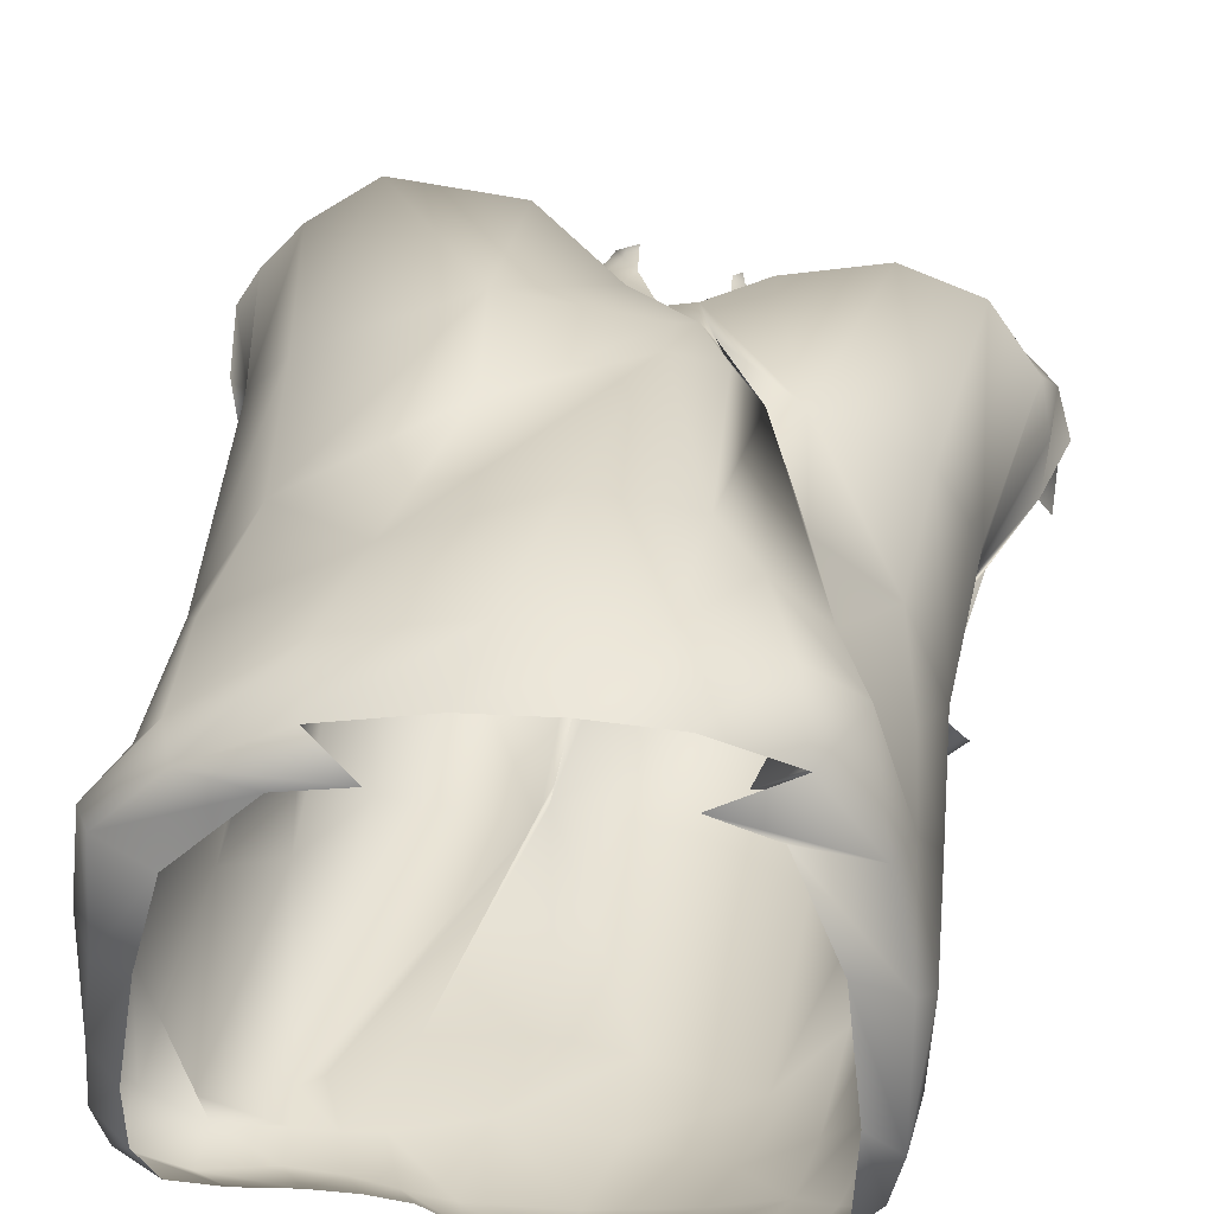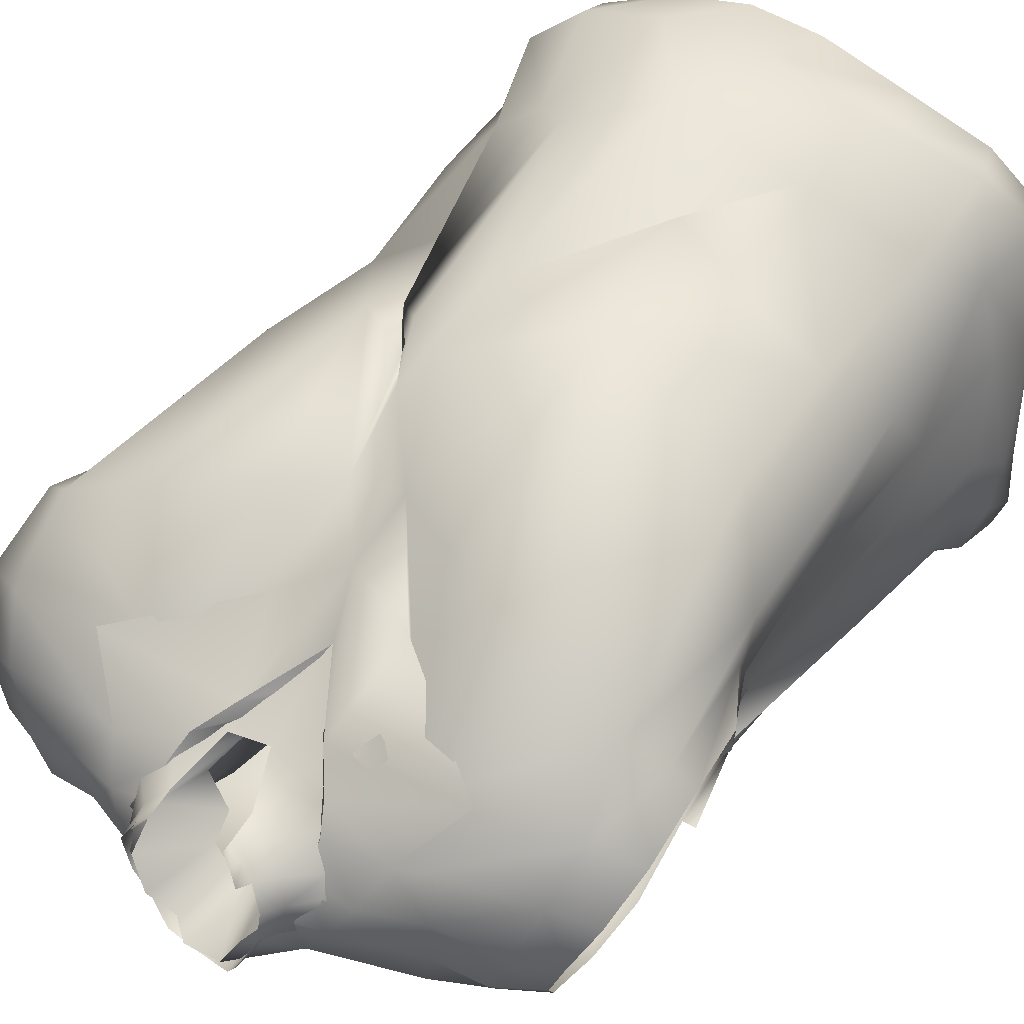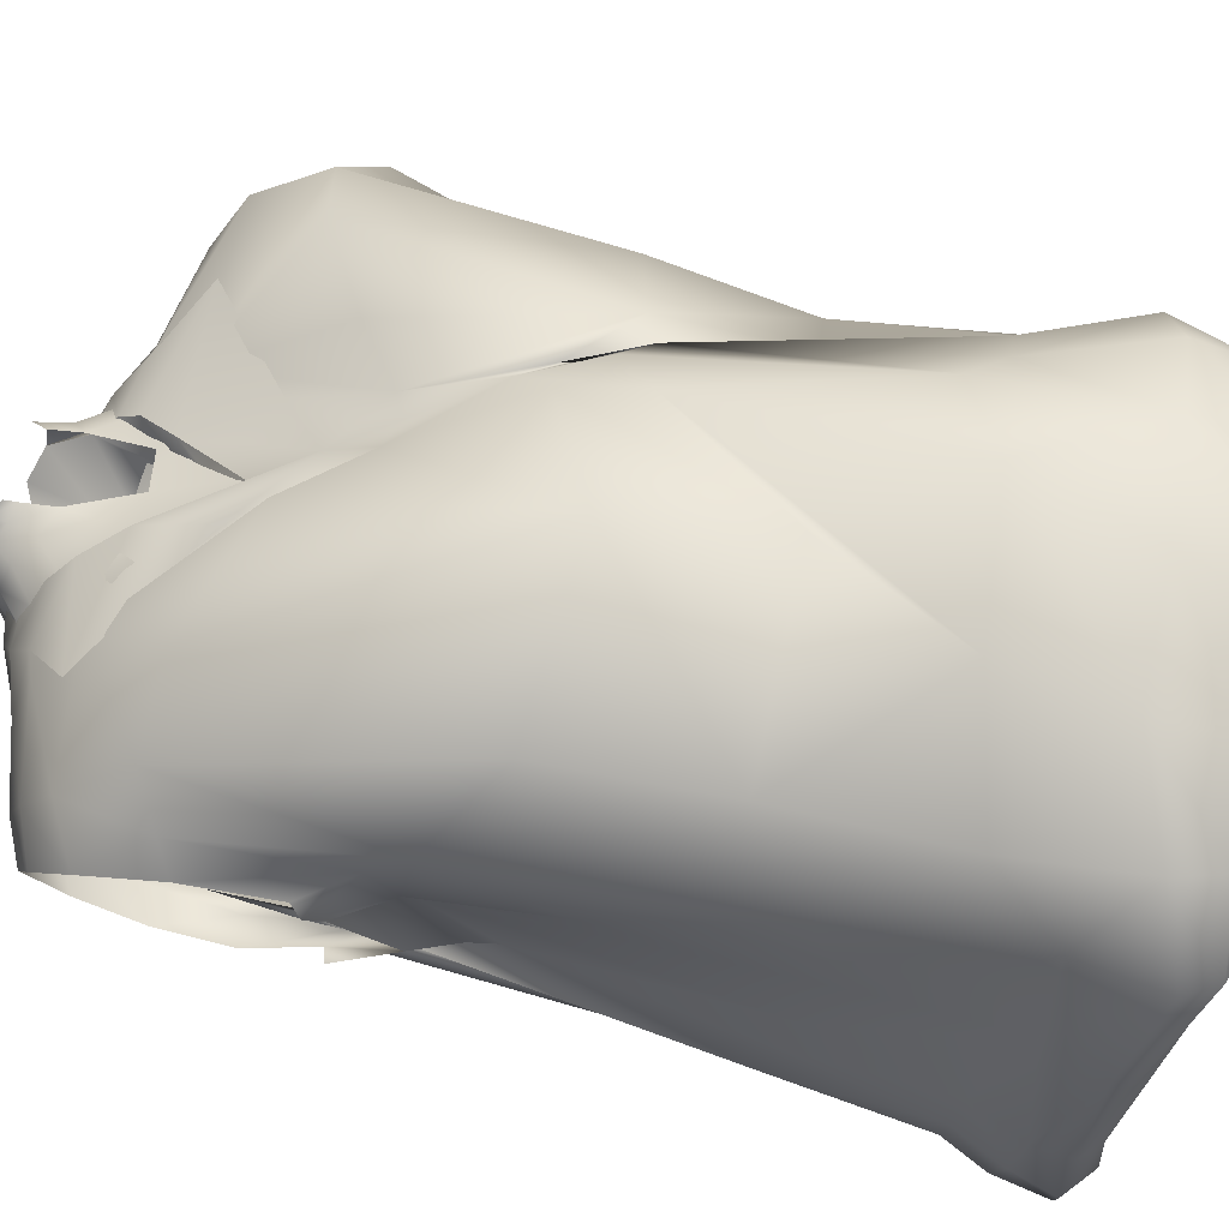
<metadata>
{"format":"obj","ext":"obj","renderer":"f3d","projection":"perspective","resolution":1024,"background":"white","views":[{"elev":36.4,"azim":8.5,"up":"+Z"},{"elev":48.3,"azim":-145.3,"up":"+Z"},{"elev":59.5,"azim":-76.0,"up":"+Z"}]}
</metadata>
<code>
o file
v -0.3407 2.506 -0.07881
v -0.1856 2.595 -0.01993
v -0.2182 2.486 -0.1606
v -0.3378 2.42 -0.1727
v -0.1497 1.773 0.5849
v -0.1632 2.187 0.4815
v -0.391 2.25 0.4673
v -0.4275 1.801 0.4414
v -0.3545 2.525 0.01655
v -0.2217 2.589 0.04386
v -0.2552 2.559 0.09593
v -0.3601 2.52 0.09962
v -0.2851 2.51 0.1685
v -0.3237 2.495 0.1716
v -0.1507 2.486 0.2018
v -0.1693 2.523 0.1619
v -0.3703 2.42 0.2792
v -0.1631 2.564 0.1062
v -0.1475 2.607 0.04992
v -0.1155 2.656 0.01744
v -0.3955 1.512 0.4052
v -0.1159 1.51 0.5901
v -0.1418 0.9099 0.4521
v -0.2538 0.9085 0.4314
v -0.3783 0.8816 0.3202
v -0.4386 2.12 -0.1805
v -0.3185 2.235 -0.2673
v -0.3566 1.86 -0.3631
v -0.4222 1.611 -0.2829
v -0.4544 0.9995 -0.3092
v -0.3753 1.023 -0.3349
v -0.2808 1.041 -0.3426
v -0.4939 0.9903 -0.1441
v -0.4892 0.987 -0.2454
v -0.4423 0.9367 0.1048
v 0.1078 1.942 0.4538
v 0.0501 2.078 0.3862
v -0.01496 2.088 0.4151
v 0.0824 1.885 0.4856
v -0.1193 2.467 -0.1685
v -0.107 2.586 -0.08001
v -0.03153 2.588 -0.09412
v -0.04378 2.485 -0.1638
v -0.08349 2.674 -0.04569
v -0.01509 2.676 -0.05277
v 0.01584 2.184 0.3249
v -0.01465 2.281 0.258
v -0.1018 2.421 0.2296
v -0.1468 2.267 0.3635
v 0.08454 1.75 0.5257
v 0.1642 1.819 0.4675
v -0.1236 1.936 -0.4468
v -0.1165 2.23 -0.353
v -0.09728 2.183 -0.3732
v -0.1092 2.005 -0.4281
v -0.201 1.038 -0.3368
v -0.1288 1.021 -0.3257
v -0.2782 2.428 0.2388
v -0.4106 1.218 0.4311
v -0.2 1.272 0.528
v -0.396 1.008 0.4457
v -0.2322 1.075 0.5322
v -0.4817 1.415 0.282
v -0.467 1.103 0.3227
v -0.4955 0.9618 0.3418
v -0.4569 1.171 -0.3256
v -0.5061 1.205 -0.2188
v -0.4888 1.466 -0.183
v -0.43 1.143 -0.3449
v -0.5184 1.129 -0.2812
v -0.3395 1.241 -0.3644
v -0.3292 1.171 -0.3674
v -0.5309 1.196 -0.1168
v -0.5033 1.423 -0.06433
v -0.5469 1.108 -0.1824
v -0.5342 1.178 -0.01329
v -0.503 1.399 0.03363
v -0.5513 1.09 -0.07527
v -0.5002 1.344 0.1614
v -0.5101 1.108 0.1677
v -0.5323 1.01 0.1384
v 0.1938 1.376 0.5366
v 0.0319 1.298 0.6107
v 0.1763 1.092 0.5731
v -0.02272 1.079 0.5768
v -0.3021 1.268 -0.3617
v -0.2623 1.176 -0.3698
v -0.1903 1.361 -0.3613
v -0.2024 1.186 -0.3717
v -0.3731 2.317 -0.1885
v -0.2634 2.371 -0.2106
v -0.105 2.369 -0.2401
v -0.05871 2.381 -0.2198
v -0.468 0.9098 0.3456
v -0.3688 0.9267 0.4394
v -0.2198 0.95 0.5009
v -0.3256 1.102 -0.3686
v -0.4333 1.062 -0.3531
v -0.5304 1.036 -0.2956
v -0.5535 1.032 -0.2251
v -0.5439 1.025 -0.105
v -0.5092 0.979 0.08107
v -0.04817 0.9469 0.54
v 0.08951 0.9499 0.5461
v -0.1633 1.081 -0.3658
v -0.2364 1.094 -0.3649
v -0.469 2.008 -0.06177
v -0.4753 1.814 0.005208
v -0.4832 1.94 0.1154
v -0.5027 1.71 0.1897
v -0.5224 1.909 0.3009
v -0.4379 2.351 -0.144
v -0.435 2.458 -0.08313
v -0.5082 2.306 -0.1251
v -0.5071 2.413 -0.08782
v -0.4507 2.503 -0.004425
v -0.5244 2.452 -0.01446
v -0.477 2.488 0.06497
v -0.5511 2.451 0.05993
v -0.5118 2.444 0.175
v -0.5875 2.412 0.1458
v -0.6125 2.334 0.2263
v -0.5291 2.381 0.2669
v -0.4836 1.862 0.003049
v -0.4483 2.005 -0.08995
v -0.5163 1.937 0.00414
v -0.506 2.054 -0.06343
v -0.5014 2.021 0.1187
v -0.5374 2.033 0.0893
v -0.5366 1.971 0.2604
v -0.5847 2.055 0.2305
v -0.5761 2.047 0.1642
v -0.5249 1.929 0.1908
v -0.6079 2.2 0.262
v -0.5752 2.223 0.3125
v -0.5141 2.261 0.3727
v -0.5282 2.05 -0.06965
v -0.4191 2.262 -0.1629
v -0.4448 2.196 -0.162
v -0.5091 2.182 -0.129
v -0.1018 2.428 0.1526
v -0.142 2.474 0.1088
v -0.1024 2.491 0.04864
v -0.08555 2.504 0.01732
v -0.05646 2.503 -0.008498
v -0.0335 2.552 -0.01368
v -0.02492 2.305 0.2112
v -0.03001 2.335 0.1886
v -0.07235 2.387 0.1775
v 0.1282 2.495 -0.198
v 0.1239 2.599 -0.05058
v 0.2571 2.517 -0.1396
v 0.2328 2.438 -0.2425
v 0.3499 2.27 0.3767
v 0.1856 2.173 0.3972
v 0.2682 1.802 0.424
v 0.4401 1.851 0.3118
v 0.1716 2.595 0.006603
v 0.2695 2.547 -0.04986
v 0.2005 2.569 0.05309
v 0.3099 2.541 0.03424
v 0.2282 2.519 0.1198
v 0.2612 2.511 0.1191
v 0.1197 2.524 0.1312
v 0.1059 2.482 0.1696
v 0.3222 2.433 0.2185
v 0.1131 2.567 0.08095
v 0.1051 2.639 0.03759
v 0.06557 2.661 -0.005056
v 0.4209 1.591 0.2735
v 0.2949 1.575 0.3789
v 0.333 0.9526 0.3916
v 0.2363 0.9327 0.442
v 0.4091 0.9511 0.1979
v 0.1273 1.927 -0.4365
v 0.1441 2.255 -0.3798
v 0.3204 2.131 -0.4219
v 0.3017 1.819 -0.4248
v 0.1719 1.011 -0.3427
v 0.2996 0.9848 -0.2867
v 0.04573 1.002 -0.3659
v 0.3776 0.9299 -0.2208
v 0.431 0.8988 -0.1574
v 0.4377 0.9066 0.00456
v 0.08787 2.096 0.3911
v 0.1357 1.891 0.4622
v 0.04027 2.592 -0.09197
v 0.02667 2.473 -0.1894
v 0.02636 2.642 -0.0549
v 0.06573 2.414 0.2006
v 0.1114 2.266 0.2813
v 0.2163 1.776 0.4351
v -0.06597 2.235 -0.3617
v -0.111 1.968 -0.4391
v -0.05727 1.009 -0.3499
v 0.1936 2.431 0.1752
v 0.3516 1.33 0.418
v 0.4561 1.332 0.2772
v 0.4097 1.143 0.4556
v 0.4715 1.139 0.2683
v 0.501 1.327 0.08324
v 0.4881 1.598 0.1061
v 0.5119 1.066 0.08717
v 0.4216 1.748 -0.2896
v 0.3874 1.485 -0.3782
v 0.287 1.386 -0.4279
v 0.3702 1.229 -0.343
v 0.2633 1.19 -0.3729
v 0.1025 1.447 -0.4396
v 0.1041 1.285 -0.4349
v 0.4584 1.448 -0.2405
v 0.4318 1.697 -0.1828
v 0.4264 1.165 -0.2388
v 0.4602 1.41 -0.158
v 0.4392 1.666 -0.1171
v 0.461 1.112 -0.1649
v 0.4794 1.345 -0.05387
v 0.4726 1.605 -0.0307
v 0.5046 1.039 -0.05411
v 0.2646 1.323 0.4937
v 0.3226 1.109 0.5315
v -0.01457 1.447 -0.4207
v -0.07194 1.249 -0.3888
v 0.242 2.346 -0.3047
v 0.1414 2.39 -0.2779
v -0.02205 2.378 -0.2575
v 0.4474 1.021 0.3198
v 0.4873 0.9936 0.1424
v 0.3546 0.9982 0.4621
v 0.07088 1.118 -0.4075
v 0.2337 1.087 -0.3451
v 0.3513 1.053 -0.2756
v 0.412 0.9928 -0.2159
v 0.4721 0.9381 -0.1489
v 0.4925 0.9249 -0.04922
v 0.2222 0.9741 0.5222
v -0.08765 1.086 -0.3826
v 0.4334 1.999 -0.2541
v 0.4261 1.851 -0.1678
v 0.4372 1.923 -0.09683
v 0.4783 1.795 -0.008772
v 0.5105 1.939 0.1328
v 0.3287 2.381 -0.2588
v 0.3449 2.478 -0.1692
v 0.4031 2.333 -0.2668
v 0.419 2.436 -0.194
v 0.3761 2.53 -0.0887
v 0.4492 2.481 -0.1179
v 0.4112 2.528 -0.02145
v 0.4911 2.492 -0.04691
v 0.5967 2.378 0.1216
v 0.5469 2.466 0.03753
v 0.458 2.501 0.09163
v 0.4844 2.439 0.201
v 0.2011 1.886 -0.3049
v 0.4178 1.853 -0.1974
v 0.415 1.96 -0.3317
v 0.4053 1.845 -0.1945
v 0.4192 1.918 -0.08088
v 0.4104 1.902 -0.09639
v 0.4511 1.901 -0.02693
v 0.5169 1.99 0.07049
v 0.506 1.96 0.08038
v 0.4785 1.904 -0.02743
v 0.5716 2.252 0.2149
v 0.5917 2.21 0.1399
v 0.4851 2.302 0.3075
v 0.5097 2.338 -0.2081
v 0.4835 2.247 -0.2818
v 0.5845 2.147 0.07709
v 0.6222 2.302 0.07663
v 0.5277 2.391 -0.1554
v 0.5631 2.409 -0.08343
v 0.6076 2.378 -0.007698
v 0.4783 1.921 0.02558
v 0.4283 1.939 -0.3054
v 0.4408 1.849 -0.1958
v 0.463 1.859 -0.1079
v 0.4603 1.883 -0.03667
v 0.2852 2.307 -0.3222
v 0.2963 2.226 -0.3843
v 0.393 2.18 -0.3574
v 0.4646 2.114 -0.313
v 0.0364 2.49 0.03475
v 0.0836 2.476 0.08515
v 0.02859 2.537 0.009765
v -0.004274 2.546 -0.01222
v -0.0188 2.327 0.1831
v 0.02579 2.378 0.1626
v 0.05233 2.424 0.1352
v 0.6056 2.331 -0.08055
v 0.5078 1.913 -0.193
v 0.5149 1.953 -0.2296
v 0.03438 2.656 -0.07869
v -0.09778 2.674 -0.05935
v -0.1239 2.683 -0.01342
v -0.02996 2.66 -0.08551
v 0.1051 2.642 0.005003
v 0.07544 2.642 -0.04038
v 0.02238 2.64 -0.07344
v -0.1277 2.647 -0.009738
v -0.09419 2.647 -0.05489
v -0.1404 2.65 0.02684
v -0.03167 2.64 -0.07441
v 0.122 2.639 0.0656
v -0.1438 2.64 0.09174
v 0.09215 2.644 0.1172
v 0.09823 2.624 0.1106
v -0.1102 2.649 0.1368
v -0.1203 2.625 0.1304
v -0.08929 2.635 0.153
v 0.07886 2.617 0.126
v -0.09268 2.61 0.149
v -0.06904 2.623 0.1665
v -0.06651 2.601 0.1648
v 0.2332 2.542 0.01179
v 0.1434 2.584 0.05574
v 0.1578 2.545 0.09007
v 0.2681 2.502 0.09726
v -0.1122 2.581 -0.05953
v -0.1592 2.573 -0.02249
v -0.1356 2.609 -0.007685
v -0.1077 2.61 -0.05462
v -0.1943 2.577 0.01967
v -0.1581 2.62 0.02884
v -0.2041 2.571 0.0938
v -0.1653 2.607 0.08827
v -0.1993 2.542 0.1244
v -0.1427 2.592 0.1275
v -0.2773 2.519 0.06058
v -0.2872 2.498 0.1437
v -0.06095 2.544 0.1658
v -0.1743 2.499 0.1711
v -0.1061 2.563 0.1535
v -0.08185 2.458 0.1851
v -0.009978 2.433 0.1686
v 0.1066 2.619 -0.000686
v 0.08031 2.613 -0.02968
v 0.04223 2.61 -0.06805
v -0.03109 2.614 -0.07645
v 0.131 2.609 0.05714
v 0.1137 2.588 0.1029
v 0.08321 2.561 0.1311
v 0.13 2.592 -0.01185
v 0.1033 2.589 -0.04533
v 0.0546 2.595 -0.06698
v -0.02947 2.589 -0.081
v 0.1252 2.498 0.1354
v 0.06256 2.446 0.1627
v 0.2463 2.441 0.1632
v -0.2754 2.463 0.2022
v 0.1792 2.388 0.1921
v -0.1947 2.393 0.275
v -0.005215 2.272 0.2588
f 1 2 3
f 1 3 4
f 5 6 7
f 5 7 8
f 9 10 2
f 9 2 1
f 11 10 9
f 11 9 12
f 13 11 12
f 13 12 14
f 15 16 13
f 15 13 17
f 16 18 11
f 16 11 13
f 18 19 10
f 18 10 11
f 19 20 2
f 19 2 10
f 5 8 21
f 5 21 22
f 26 27 28
f 26 28 29
f 36 37 38
f 36 38 39
f 38 6 5
f 38 5 39
f 40 41 42
f 40 42 43
f 2 41 40
f 2 40 3
f 2 20 44
f 2 44 41
f 44 45 42
f 44 42 41
f 46 47 48
f 46 48 49
f 48 15 17
f 48 17 49
f 36 39 50
f 36 50 51
f 39 5 22
f 39 22 50
f 52 53 54
f 52 54 55
f 27 53 52
f 27 52 28
f 6 58 7
f 38 49 58
f 38 58 6
f 46 49 38
f 46 38 37
f 21 59 60
f 21 60 22
f 61 62 60
f 61 60 59
f 63 64 59
f 63 59 21
f 64 65 61
f 64 61 59
f 66 67 68
f 66 68 29
f 69 70 67
f 69 67 66
f 71 66 29
f 71 29 28
f 72 69 66
f 72 66 71
f 68 67 73
f 68 73 74
f 70 75 73
f 70 73 67
f 74 73 76
f 74 76 77
f 75 78 76
f 75 76 73
f 79 80 64
f 79 64 63
f 81 65 64
f 81 64 80
f 77 76 80
f 77 80 79
f 78 81 80
f 78 80 76
f 82 51 50
f 82 50 83
f 84 82 83
f 84 83 85
f 60 83 50
f 60 50 22
f 62 85 83
f 62 83 60
f 52 86 71
f 52 71 28
f 87 72 71
f 87 71 86
f 88 86 52
f 88 52 55
f 88 89 87
f 88 87 86
f 27 26 90
f 27 90 91
f 3 91 90
f 3 90 4
f 91 3 40
f 91 40 92
f 27 91 92
f 27 92 53
f 54 53 92
f 54 92 93
f 93 92 40
f 93 40 43
f 94 95 61
f 94 61 65
f 94 25 24
f 94 24 95
f 95 96 62
f 95 62 61
f 95 24 23
f 95 23 96
f 69 72 97
f 69 97 98
f 98 97 32
f 98 32 31
f 69 98 99
f 69 99 70
f 31 30 99
f 31 99 98
f 75 70 99
f 75 99 100
f 34 100 99
f 34 99 30
f 78 75 100
f 78 100 101
f 33 101 100
f 33 100 34
f 81 78 101
f 81 101 102
f 35 102 101
f 35 101 33
f 65 81 102
f 65 102 94
f 25 94 102
f 25 102 35
f 96 103 85
f 96 85 62
f 103 104 84
f 103 84 85
f 89 105 106
f 89 106 87
f 105 57 56
f 105 56 106
f 87 106 97
f 87 97 72
f 106 56 32
f 106 32 97
f 107 26 29
f 107 29 68
f 108 107 68
f 108 68 74
f 77 109 108
f 77 108 74
f 79 110 109
f 79 109 77
f 63 111 110
f 63 110 79
f 1 4 112
f 1 112 113
f 113 112 114
f 113 114 115
f 9 1 113
f 9 113 116
f 116 113 115
f 116 115 117
f 116 118 12
f 116 12 9
f 117 119 118
f 117 118 116
f 120 121 122
f 120 122 123
f 120 118 119
f 120 119 121
f 108 124 125
f 108 125 107
f 124 126 127
f 124 127 125
f 126 124 128
f 126 128 129
f 124 108 109
f 124 109 128
f 130 131 132
f 130 132 133
f 111 130 133
f 111 133 110
f 129 128 133
f 129 133 132
f 133 128 109
f 133 109 110
f 122 134 135
f 122 135 123
f 134 131 130
f 134 130 135
f 135 130 111
f 135 111 136
f 137 127 126
f 4 90 138
f 26 107 138
f 26 138 90
f 138 139 112
f 138 112 4
f 125 139 138
f 125 138 107
f 139 140 114
f 139 114 112
f 125 127 140
f 125 140 139
f 8 111 63
f 8 63 21
f 8 7 136
f 8 136 111
f 58 136 7
f 14 120 123
f 14 123 58
f 12 118 120
f 12 120 14
f 123 135 136
f 123 136 58
f 141 142 18
f 141 18 16
f 143 19 18
f 143 18 142
f 144 20 19
f 144 19 143
f 145 44 20
f 145 20 144
f 146 45 44
f 146 44 145
f 147 148 48
f 147 48 47
f 148 149 15
f 148 15 48
f 149 141 16
f 149 16 15
f 150 151 152
f 150 152 153
f 154 155 156
f 154 156 157
f 151 158 159
f 151 159 152
f 159 158 160
f 159 160 161
f 161 160 162
f 161 162 163
f 162 164 165
f 162 165 166
f 160 167 164
f 160 164 162
f 158 168 167
f 158 167 160
f 151 169 168
f 151 168 158
f 170 157 156
f 170 156 171
f 175 176 177
f 175 177 178
f 185 37 36
f 185 36 186
f 156 155 185
f 156 185 186
f 42 187 188
f 42 188 43
f 188 187 151
f 188 151 150
f 189 169 151
f 189 151 187
f 42 45 189
f 42 189 187
f 190 47 46
f 190 46 191
f 166 165 190
f 166 190 191
f 192 186 36
f 192 36 51
f 171 156 186
f 171 186 192
f 54 193 194
f 54 194 55
f 194 193 176
f 194 176 175
f 196 155 154
f 196 191 185
f 196 185 155
f 185 191 46
f 185 46 37
f 197 198 170
f 197 170 171
f 197 199 200
f 197 200 198
f 198 201 202
f 198 202 170
f 200 203 201
f 200 201 198
f 204 205 206
f 204 206 178
f 205 207 208
f 205 208 206
f 178 206 209
f 178 209 175
f 206 208 210
f 206 210 209
f 211 205 204
f 211 204 212
f 211 213 207
f 211 207 205
f 214 211 212
f 214 212 215
f 214 216 213
f 214 213 211
f 201 217 218
f 201 218 202
f 201 203 219
f 201 219 217
f 217 214 215
f 217 215 218
f 217 219 216
f 217 216 214
f 192 51 82
f 192 82 220
f 220 82 84
f 220 84 221
f 192 220 197
f 192 197 171
f 220 221 199
f 220 199 197
f 209 222 194
f 209 194 175
f 209 210 223
f 209 223 222
f 194 222 88
f 194 88 55
f 223 89 88
f 223 88 222
f 224 177 176
f 224 176 225
f 224 225 150
f 224 150 153
f 188 150 225
f 188 225 226
f 226 225 176
f 226 176 193
f 226 193 54
f 226 54 93
f 188 226 93
f 188 93 43
f 200 227 228
f 200 228 203
f 172 174 228
f 172 228 227
f 199 229 227
f 199 227 200
f 173 172 227
f 173 227 229
f 230 210 208
f 230 208 231
f 181 230 231
f 181 231 179
f 232 231 208
f 232 208 207
f 232 180 179
f 232 179 231
f 232 207 213
f 232 213 233
f 232 233 182
f 232 182 180
f 233 213 216
f 233 216 234
f 233 234 183
f 233 183 182
f 234 216 219
f 234 219 235
f 234 235 184
f 234 184 183
f 235 219 203
f 235 203 228
f 235 228 174
f 235 174 184
f 221 236 229
f 221 229 199
f 84 104 236
f 84 236 221
f 237 105 89
f 237 89 223
f 195 57 105
f 195 105 237
f 230 237 223
f 230 223 210
f 181 195 237
f 181 237 230
f 178 177 238
f 178 238 204
f 204 238 239
f 204 239 212
f 239 240 215
f 239 215 212
f 240 241 218
f 240 218 215
f 241 242 202
f 241 202 218
f 243 153 152
f 243 152 244
f 245 243 244
f 245 244 246
f 244 152 159
f 244 159 247
f 246 244 247
f 246 247 248
f 161 249 247
f 161 247 159
f 249 250 248
f 249 248 247
f 251 252 253
f 251 253 254
f 250 249 253
f 250 253 252
f 255 256 239
f 255 239 238
f 257 258 256
f 257 256 255
f 259 256 258
f 259 258 260
f 240 239 256
f 240 256 259
f 261 262 263
f 261 263 264
f 264 263 242
f 264 242 241
f 264 259 260
f 264 260 261
f 240 259 264
f 240 264 241
f 265 266 251
f 265 251 254
f 263 262 266
f 263 266 265
f 242 263 265
f 242 265 267
f 246 268 269
f 246 269 245
f 251 266 270
f 251 270 271
f 272 248 250
f 272 250 273
f 272 268 246
f 272 246 248
f 250 252 274
f 250 274 273
f 274 252 251
f 274 251 271
f 262 275 270
f 262 270 266
f 258 257 276
f 258 276 277
f 258 277 278
f 258 278 260
f 275 262 261
f 275 261 279
f 278 279 261
f 278 261 260
f 224 153 280
f 280 238 177
f 280 177 224
f 243 281 280
f 243 280 153
f 280 281 255
f 280 255 238
f 245 282 281
f 245 281 243
f 282 257 255
f 282 255 281
f 282 245 269
f 282 269 283
f 257 282 283
f 257 283 276
f 202 242 157
f 202 157 170
f 267 154 157
f 267 157 242
f 267 196 154
f 254 253 163
f 254 163 196
f 253 249 161
f 253 161 163
f 267 265 254
f 267 254 196
f 167 168 284
f 167 284 285
f 168 169 286
f 168 286 284
f 169 189 287
f 169 287 286
f 189 45 146
f 189 146 287
f 190 288 147
f 190 147 47
f 165 289 288
f 165 288 190
f 164 290 289
f 164 289 165
f 274 291 273
f 292 277 276
f 292 276 293
f 292 278 277
f 13 14 58
f 17 13 58
f 162 166 196
f 163 162 196
f 49 17 58
f 196 166 191
f 167 285 290
f 167 290 164
f 299 300 294
f 301 296 295
f 301 295 302
f 303 296 301
f 300 304 297
f 300 297 294
f 302 295 297
f 302 297 304
f 312 308 307
f 313 311 309
f 313 309 310
f 315 314 311
f 315 311 313
f 316 317 318
f 316 318 319
f 320 321 322
f 320 322 323
f 321 324 325
f 321 325 322
f 324 326 327
f 324 327 325
f 328 329 327
f 328 327 326
f 328 326 330
f 328 330 331
f 333 334 329
f 333 329 328
f 332 315 313
f 332 313 334
f 335 332 334
f 335 334 333
f 336 332 335
f 298 337 338
f 298 338 299
f 339 300 299
f 339 299 338
f 323 322 301
f 323 301 302
f 322 325 303
f 322 303 301
f 300 339 340
f 300 340 304
f 302 304 340
f 302 340 323
f 337 298 305
f 337 305 341
f 325 327 306
f 325 306 303
f 342 341 305
f 342 305 308
f 329 310 306
f 329 306 327
f 343 342 308
f 343 308 312
f 334 313 310
f 334 310 329
f 341 317 344
f 341 344 337
f 345 338 337
f 345 337 344
f 338 345 346
f 338 346 339
f 347 340 339
f 347 339 346
f 347 320 323
f 347 323 340
f 318 317 341
f 318 341 342
f 348 318 342
f 348 342 343
f 349 348 343
f 318 348 350
f 318 350 319
f 331 351 333
f 331 333 328
f 348 349 352
f 348 352 350
f 333 351 353
f 333 353 335
f 336 354 352
f 336 352 349
f 353 354 336
f 353 336 335

</code>
